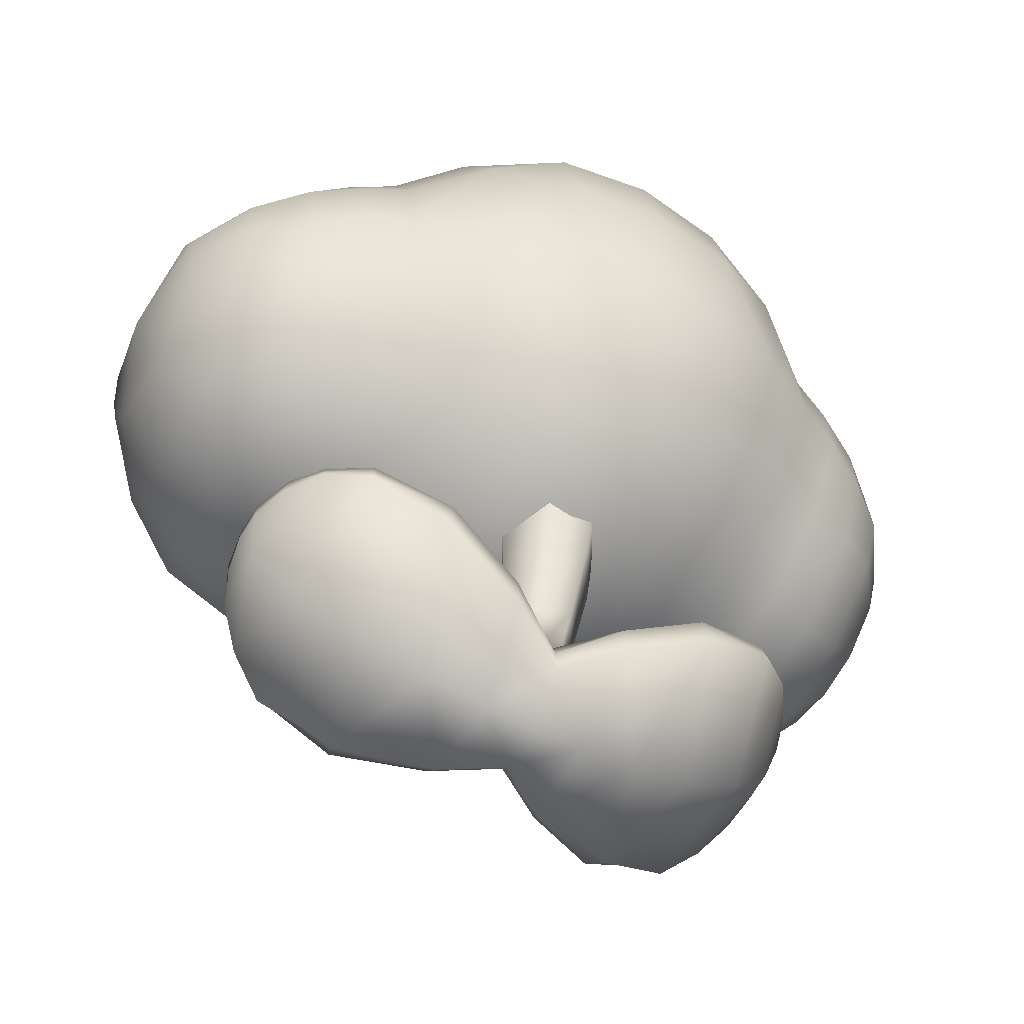
<metadata>
{"format":"obj","ext":"obj","renderer":"f3d","projection":"perspective","resolution":1024,"background":"white","views":[{"elev":-57.3,"azim":151.1,"up":"+Y"}]}
</metadata>
<code>
v  40.03 27.38 -7.133
v  42.95 28.27 1
v  43.85 27.65 -2.258
v  39.08 28.88 -3.461
v  33.99 26.14 -11.67
v  33.56 28.27 -6.477
v  21.69 20.69 -14.3
v  20.55 23.37 -8.773
v  9.195 13.59 -11.36
v  8.328 16.66 -7.508
v  0 7.75 -6.25
v  0 10.48 -5.016
v  -8.328 16.66 -7.508
v  -2.328 11.04 -1.727
v  -8.273 15.42 -1.391
v  -4.719 5.945 3.961
v  -10.52 10.02 2.086
v  -10.95 7.938 2.727
v  -22.33 16.66 4.477
v  -22.6 14.02 5.859
v  -33.48 21.61 8.148
v  7.836 -3.273 0.1406
v  0 3.57 -6.586
v  9.133 7.969 -11.89
v  0 -4.383 -0.375
v  0 -3.664 7.859
v  -7.836 -3.273 0.1406
v  -8.812 -3.188 13.85
v  -17.32 -1.203 0.9063
v  -23.61 0.7031 20.18
v  -27.7 2.914 1.898
v  -35.23 6.945 22.52
v  -38.45 10.96 4.414
v  -40.86 12.3 19.84
v  -44.98 18.32 6.414
v  -44.68 17.45 16.3
v  -46.27 20.45 12.13
v  2.383 4.82 9.617
v  10 8.164 10.95
v  4.719 5.945 3.961
v  9.648 4.312 15.78
v  0 0.1328 10.52
v  0 -1.742 10.02
v  -9.648 4.312 15.78
v  -9.234 -0.2734 16.96
v  -22.6 8.508 21.41
v  -22.27 3.406 23.88
v  -33.93 15.83 22.18
v  -34.59 10.83 24.8
v  -39.13 19.74 19.63
v  -39.99 15.72 22.09
v  -43.87 19.73 18.26
v  -9.195 13.59 -11.36
v  -20.55 23.37 -8.773
v  -21.69 20.69 -14.3
v  -33.56 28.27 -6.477
v  -33.99 26.14 -11.67
v  -39.08 28.88 -3.461
v  -40.03 27.38 -7.133
v  -42.95 28.27 1
v  -43.85 27.65 -2.258
v  -46.34 26.54 3.531
v  33.93 15.83 22.18
v  22.27 3.406 23.88
v  34.59 10.83 24.8
v  22.6 8.508 21.41
v  33.41 19.73 17.59
v  21.84 13.38 16.06
v  22.6 14.17 8.391
v  10.04 8.375 5.312
v  10.95 7.938 2.727
v  35.23 6.945 22.52
v  39.99 15.72 22.09
v  23.61 0.7031 20.18
v  8.812 -3.188 13.85
v  9.234 -0.2734 16.96
v  -40.66 24.12 -8.109
v  -44.45 24.61 -2.094
v  -46.47 23.86 3.164
v  -46.7 24.99 8.047
v  -46.98 22.55 7.398
v  40.66 24.12 -8.109
v  34.52 21.41 -12.98
v  22.9 15.02 -14.73
v  2.328 11.04 -1.727
v  8.273 15.42 -1.391
v  20.69 22.27 -1.5
v  33.13 27.08 0.6406
v  33.48 21.61 8.148
v  44.67 25.61 8.68
v  46.23 22.86 13.04
v  46.7 24.99 8.047
v  44.67 24.34 12.1
v  38.46 22.51 15.23
v  42.77 22.55 15.66
v  39.13 19.74 19.63
v  43.87 19.73 18.26
v  -2.383 4.82 9.617
v  -10 8.164 10.95
v  -21.84 13.38 16.06
v  -22.6 14.17 8.391
v  -33.41 19.73 17.59
v  38.47 24.52 8.898
v  37.98 27.35 2.914
v  44.67 27.03 5.406
v  46.34 26.54 3.531
v  10.52 10.02 2.086
v  22.33 16.66 4.477
v  22.6 14.02 5.859
v  -2.977 20.06 -6.43
v  -6.117 17.41 -0
v  -3.023 15.85 6.406
v  3.023 15.85 6.406
v  -46.23 22.86 13.04
v  -3.602 32.14 -10.68
v  -7.477 30.4 -3.758
v  -3.641 28.9 3.859
v  3.641 28.9 3.859
v  3.602 32.14 -10.68
v  -4.328 47.41 -14.53
v  4.328 47.41 -14.53
v  2.977 20.06 -6.43
v  7.477 30.4 -3.758
v  8.93 47.63 -5.344
v  6.117 17.41 -0
v  4.344 46.69 2.703
v  -44.67 25.61 8.68
v  -44.67 24.34 12.1
v  -42.77 22.55 15.66
v  -38.46 22.51 15.23
v  -10.04 8.375 5.312
v  -38.47 24.52 8.898
v  -37.98 27.35 2.914
v  -33.13 27.08 0.6406
v  38.45 10.96 4.414
v  44.98 18.32 6.414
v  44.45 24.61 -2.094
v  46.47 23.86 3.164
v  17.32 -1.203 0.9063
v  -9.133 7.969 -11.89
v  -22.9 15.02 -14.73
v  -8.93 47.63 -5.344
v  -4.344 46.69 2.703
v  -20.69 22.27 -1.5
v  27.7 2.914 1.898
v  -44.67 27.03 5.406
v  46.27 20.45 12.13
v  44.68 17.45 16.3
v  40.86 12.3 19.84
v  -34.52 21.41 -12.98
v  46.98 22.55 7.398
g n0b0
f 1 2 3
f 2 1 4
f 5 4 1
f 4 5 6
f 7 6 5
f 6 7 8
f 9 8 7
f 8 9 10
f 11 10 9
f 10 11 12
f 13 12 11
f 12 13 14
f 15 14 13
f 14 15 16
f 17 16 15
f 16 17 18
f 19 18 17
f 18 19 20
f 21 20 19
f 22 23 24
f 23 22 25
f 26 25 22
f 25 26 27
f 28 27 26
f 27 28 29
f 30 29 28
f 29 30 31
f 32 31 30
f 31 32 33
f 34 33 32
f 33 34 35
f 36 35 34
f 35 36 37
f 38 39 40
f 39 38 41
f 42 41 38
f 41 42 43
f 44 43 42
f 43 44 45
f 46 45 44
f 45 46 47
f 48 47 46
f 47 48 49
f 50 49 48
f 49 50 51
f 52 51 50
f 53 13 11
f 13 53 54
f 55 54 53
f 54 55 56
f 57 56 55
f 56 57 58
f 59 58 57
f 58 59 60
f 61 60 59
f 60 61 62
f 63 64 65
f 64 63 66
f 67 66 63
f 66 67 68
f 69 68 67
f 68 69 39
f 70 39 69
f 39 70 40
f 71 40 70
f 65 72 73
f 72 65 74
f 64 74 65
f 74 64 75
f 76 75 64
f 75 76 26
f 43 26 76
f 26 43 45
f 77 59 57
f 59 77 61
f 78 61 77
f 61 78 62
f 79 62 78
f 62 79 80
f 81 80 79
f 80 81 37
f 82 1 3
f 1 82 5
f 83 5 82
f 5 83 7
f 84 7 83
f 7 84 9
f 24 9 84
f 9 24 23
f 85 12 14
f 12 85 10
f 86 10 85
f 10 86 8
f 87 8 86
f 8 87 88
f 89 88 87
f 90 91 92
f 91 90 93
f 94 93 90
f 93 94 95
f 96 95 94
f 95 96 97
f 73 97 96
f 98 42 38
f 42 98 44
f 99 44 98
f 44 99 100
f 101 100 99
f 100 101 102
f 21 102 101
f 90 103 94
f 103 90 104
f 105 104 90
f 104 105 2
f 106 2 105
f 2 106 3
f 40 86 85
f 86 40 107
f 71 107 40
f 107 71 108
f 109 108 71
f 108 109 89
f 16 110 14
f 110 16 111
f 98 111 16
f 111 98 112
f 38 112 98
f 112 38 113
f 37 114 80
f 114 37 52
f 36 52 37
f 52 36 51
f 34 51 36
f 51 34 32
f 111 115 110
f 115 111 116
f 112 116 111
f 116 112 117
f 113 117 112
f 117 113 118
f 119 120 121
f 120 119 115
f 122 115 119
f 115 122 110
f 85 110 122
f 110 85 14
f 123 121 124
f 121 123 119
f 125 119 123
f 119 125 122
f 40 122 125
f 122 40 85
f 118 124 126
f 124 118 123
f 113 123 118
f 123 113 125
f 38 125 113
f 125 38 40
f 114 127 80
f 127 114 128
f 129 128 114
f 128 129 130
f 50 130 129
f 101 20 21
f 20 101 131
f 99 131 101
f 131 99 16
f 98 16 99
f 132 127 130
f 127 132 133
f 21 133 132
f 133 21 134
f 82 135 83
f 135 82 136
f 137 136 82
f 136 137 138
f 88 6 8
f 6 88 104
f 89 104 88
f 104 89 103
f 96 65 73
f 65 96 63
f 94 63 96
f 63 94 67
f 139 24 84
f 24 139 22
f 75 22 139
f 22 75 26
f 23 11 9
f 11 23 53
f 140 53 23
f 53 140 141
f 116 120 115
f 120 116 142
f 117 142 116
f 142 117 143
f 54 15 13
f 15 54 144
f 134 144 54
f 144 134 21
f 145 84 83
f 84 145 139
f 74 139 145
f 139 74 75
f 56 134 54
f 134 56 133
f 58 133 56
f 133 58 60
f 146 127 133
f 127 146 80
f 62 80 146
f 147 97 148
f 97 147 91
f 92 91 147
f 73 148 97
f 148 73 149
f 72 149 73
f 76 41 43
f 41 76 66
f 64 66 76
f 144 17 15
f 17 144 19
f 21 19 144
f 145 72 74
f 72 145 135
f 83 135 145
f 105 92 106
f 92 105 90
f 4 104 2
f 104 4 6
f 107 87 86
f 87 107 108
f 78 35 79
f 35 78 77
f 77 33 35
f 33 77 150
f 150 31 33
f 31 150 141
f 141 29 31
f 29 141 140
f 140 27 29
f 27 140 23
f 32 49 51
f 49 32 30
f 149 135 136
f 135 149 72
f 146 60 62
f 60 146 133
f 151 136 138
f 136 151 147
f 30 47 49
f 47 30 28
f 52 129 114
f 129 52 50
f 89 94 103
f 94 89 67
f 28 45 47
f 45 28 26
f 102 48 46
f 48 102 130
f 100 46 44
f 46 100 102
f 69 89 109
f 89 69 67
f 126 117 118
f 117 126 143
f 70 109 71
f 109 70 69
f 148 136 147
f 136 148 149
f 151 92 147
f 92 151 138
f 138 106 92
f 106 138 137
f 81 35 37
f 35 81 79
f 137 3 106
f 3 137 82
f 91 95 97
f 95 91 93
f 68 41 66
f 41 68 39
f 141 55 53
f 55 141 150
f 150 57 55
f 57 150 77
f 18 131 16
f 131 18 20
f 21 130 102
f 130 21 132
f 27 23 25
f 130 127 128
f 48 130 50
f 89 87 108
v  -23 100.9 47.95
v  -31.51 107.4 37.01
v  -25.91 98.91 47.09
v  -26.26 112.2 38.8
v  -13.52 117.7 42.82
v  -28.01 119.5 26.75
v  -15.51 126.5 28.99
v  -29.58 123 11.24
v  -16.98 130.8 11.84
v  -16.79 130.6 -3.992
v  0 133.3 -4.234
v  0 128.3 -19.77
v  16.79 130.6 -3.992
v  16.49 125.5 -18.62
v  29.66 122.5 -3.445
v  28.98 118.2 -16.33
v  38.48 111.3 -8.148
v  28.12 111.6 -26.09
v  38.66 102.5 -20.84
v  38.8 89.65 -26.95
v  45.9 88.01 -24.26
v  38.03 75.4 -29.12
v  44.87 75.3 -25.95
v  35.56 59.37 -23
v  42.98 60.44 -20.77
v  33.65 49.88 -13.41
v  41.62 51.01 -11.8
v  31.87 43.8 -1.766
v  40.25 44.52 -0.8359
v  38.86 43.27 13.42
v  48.81 45.91 13.07
v  36.89 45.54 25.45
v  47.46 47.93 24.96
v  46.79 53.27 35.67
v  57.61 58.41 30.55
v  46.8 61.78 44.48
v  57.62 65.29 36.62
v  47.6 77.02 48.91
v  58.4 76.42 39.62
v  50.36 92.02 42.44
v  59.91 87.33 35.94
v  51.48 101.1 33.48
v  60.36 94.52 28.92
v  52.03 105.4 22.03
v  60.5 98.81 19.66
v  53.07 107.7 8.672
v  61.09 100.7 9.016
v  53.42 104.5 -4.344
v  61.05 98.27 -1.07
v  53.48 96.5 -13.94
v  60.8 91.99 -8.891
v  61.12 83.86 -14.03
v  67.55 80.24 -5.227
v  60.08 74.48 -15.72
v  66.75 74.93 -5.594
v  59.12 64.57 -12.9
v  66.23 68.59 -3.664
v  58.47 56.91 -6.203
v  65.91 64.15 0.1172
v  65.7 61.44 5.539
v  69.88 75.12 10.3
v  65.58 60.67 11.45
v  65.66 62.43 17.78
v  57.75 53.62 22.38
v  65.86 65.36 22.49
v  -38.48 111.3 -8.148
v  -44.11 112.5 8.43
v  -37.56 114.7 8.32
v  -45.08 107.9 -6.062
v  -38.66 102.5 -20.84
v  -45.73 100 -18.09
v  -45.9 88.01 -24.26
v  -53.7 86.2 -20.12
v  -44.87 75.3 -25.95
v  -52.63 74.98 -21.52
v  -42.98 60.44 -20.77
v  -51.54 61.95 -17.52
v  -40.95 47.81 -6.883
v  -50.03 49.41 -5.055
v  -38.86 43.27 13.42
v  -48.81 45.91 13.07
v  -35.91 48.31 31.94
v  -46.78 50.56 31.38
v  -34.32 59.57 46.72
v  -46.8 61.78 44.48
v  -34.24 70.36 52.75
v  -47.6 77.02 48.91
v  -36.02 84.21 52.93
v  -38.7 95.84 47.62
v  -25.84 86.21 54.4
v  -32.7 47 -8.25
v  -30.21 42.76 13.37
v  -22.62 40.49 -4.75
v  -21.56 38.28 8.984
v  -11.1 37.1 -6.688
v  -10.3 34.8 8.984
v  0 35.75 -7.531
v  0 33.9 8.805
v  10.3 34.8 8.984
v  0 38 24.96
v  16.05 39.98 24.73
v  12.76 45.84 38.89
v  27.25 48.22 31.16
v  20.71 59.75 46.56
v  25.1 59.8 47.25
v  25.15 70.81 53.45
v  34.32 59.57 46.72
v  34.24 70.36 52.75
v  -40.84 105.2 37.02
v  -42.23 110.4 23.9
v  -51.48 101.1 33.48
v  -52.03 105.4 22.03
v  -60.36 94.52 28.92
v  -60.5 98.81 19.66
v  -67.45 86.71 21.09
v  -67.47 89.52 15.8
v  -69.88 75.12 10.3
v  -67.49 90.88 9.648
v  -67.49 89.13 3.711
v  -61.05 98.27 -1.07
v  -60.8 91.99 -8.891
v  -53.48 96.5 -13.94
v  -61.12 83.86 -14.03
v  15.41 116.2 -31.06
v  14.92 103.2 -38.73
v  0 103.8 -40.67
v  14.53 87.05 -42.27
v  0 87.47 -43.8
v  0 67.92 -41.74
v  -14.53 87.05 -42.27
v  -13.84 68.84 -40.3
v  -26.66 71.63 -35.98
v  -12.97 51.82 -30.76
v  -25.04 54.75 -27.38
v  -23.78 45.99 -16.87
v  -35.56 59.37 -23
v  58.04 51.14 12.37
v  49.62 47.27 0.2188
v  50.54 53.16 -9.82
v  51.54 61.95 -17.52
v  52.63 74.98 -21.52
v  53.7 86.2 -20.12
v  45.73 100 -18.09
v  45.08 107.9 -6.062
v  44.11 112.5 8.43
v  37.56 114.7 8.32
v  58.11 52.13 2.328
v  67.64 85.56 -1.531
v  67.49 89.13 3.711
v  67.49 90.88 9.648
v  67.47 89.52 15.8
v  67.45 86.71 21.09
v  67.57 81.71 25.3
v  66.77 76.09 26.91
v  -11.98 42.78 -19.94
v  0 41.47 -21.21
v  0 50.48 -32.24
v  11.98 42.78 -19.94
v  12.97 51.82 -30.76
v  23.78 45.99 -16.87
v  25.04 54.75 -27.38
v  26.66 71.63 -35.98
v  27.05 93.73 -35.72
v  29.58 123 11.24
v  16.98 130.8 11.84
v  0 134.2 11.83
v  0 129.4 30.27
v  35.34 113.1 24.45
v  28.01 119.5 26.75
v  15.51 126.5 28.99
v  13.52 117.7 42.82
v  0 119.5 44.34
v  0 104.7 54.45
v  -11.7 103.6 52.8
v  -16.05 39.98 24.73
v  -12.76 45.84 38.89
v  -27.25 48.22 31.16
v  -20.71 59.75 46.56
v  -25.1 59.8 47.25
v  -25.15 70.81 53.45
v  9.969 87.22 57.05
v  18.41 71.84 53.02
v  19.59 85.8 53.81
v  9.93 69.34 55.48
v  0 87.14 57.91
v  0 68.55 56.63
v  -9.93 69.34 55.48
v  0 55.09 50.06
v  -10.74 56.34 49.41
v  -65.71 63.3 20.95
v  -66.16 69.5 25.59
v  -65.58 60.67 11.45
v  -65.76 62.37 3.18
v  -58.04 51.14 12.37
v  -58.14 53.72 -1.68
v  -67.57 81.71 25.3
v  -66.77 76.09 26.91
v  -58.4 76.42 39.62
v  -57.62 65.29 36.62
v  42.23 110.4 23.9
v  31.51 107.4 37.01
v  40.84 105.2 37.02
v  38.7 95.84 47.62
v  -14.92 103.2 -38.73
v  -27.05 93.73 -35.72
v  -28.12 111.6 -26.09
v  -38.8 89.65 -26.95
v  -53.42 104.5 -4.344
v  -61.09 100.7 9.016
v  25.91 98.91 47.09
v  25.84 86.21 54.4
v  23 100.9 47.95
v  26.26 112.2 38.8
v  -28.98 118.2 -16.33
v  -29.66 122.5 -3.445
v  -16.49 125.5 -18.62
v  -66.23 68.59 -3.664
v  -66.75 74.93 -5.594
v  -67.55 80.24 -5.227
v  -60.08 74.48 -15.72
v  13.84 68.84 -40.3
v  11.1 37.1 -6.688
v  21.56 38.28 8.984
v  22.62 40.49 -4.75
v  30.21 42.76 13.37
v  0 44.84 39.41
v  -15.41 116.2 -31.06
v  0 117.3 -32.94
v  66.16 69.5 25.59
v  -9.969 87.22 57.05
v  -19.59 85.8 53.81
v  11.7 103.6 52.8
v  35.38 51.19 37.35
v  -38.03 75.4 -29.12
v  -57.6 55.83 27.33
v  -53.07 107.7 8.672
v  -59.91 87.33 35.94
v  -50.36 92.02 42.44
v  -18.41 71.84 53.02
v  -59.12 64.57 -12.9
v  -67.64 85.56 -1.531
v  36.02 84.21 52.93
v  13.22 88.25 57.7
v  9.82 81.37 57.12
v  11.15 79.24 56.88
v  9.094 85.5 57.48
v  9.094 90.9 56.68
v  -35.34 113.1 24.45
v  -13.22 88.25 57.7
v  -11.19 96.48 55.39
v  -13.05 97.16 54.88
v  -9.844 94.68 55.98
v  -9.094 90.9 56.68
v  14.49 79.02 55.8
v  15.85 80.98 55.87
v  12.81 78.27 56.11
v  13.05 97.16 54.88
v  14.9 96.27 54.59
v  11.19 96.48 55.39
v  9.844 94.68 55.98
v  -14.9 96.27 54.59
v  -16.02 94.27 54.54
v  10.74 56.34 49.41
v  -16.59 90.37 54.95
v  -16.61 84.79 55.93
v  -15.85 80.98 55.87
v  -14.49 79.02 55.8
v  -12.81 78.27 56.11
v  -11.15 79.24 56.88
v  -9.82 81.37 57.12
v  -9.094 85.5 57.48
v  16.61 84.79 55.93
v  16.59 90.37 54.95
v  16.02 94.27 54.54
g n1b1
f 152 153 154
f 153 152 155
f 156 155 152
f 155 156 157
f 158 157 156
f 157 158 159
f 160 159 158
f 159 160 161
f 162 161 160
f 161 162 163
f 164 163 162
f 163 164 165
f 166 165 164
f 165 166 167
f 168 167 166
f 167 168 169
f 170 169 168
f 169 170 171
f 172 171 170
f 171 172 173
f 174 173 172
f 173 174 175
f 176 175 174
f 175 176 177
f 178 177 176
f 177 178 179
f 180 179 178
f 179 180 181
f 182 181 180
f 181 182 183
f 184 183 182
f 183 184 185
f 186 185 184
f 185 186 187
f 188 187 186
f 187 188 189
f 190 189 188
f 189 190 191
f 192 191 190
f 191 192 193
f 194 193 192
f 193 194 195
f 196 195 194
f 195 196 197
f 198 197 196
f 197 198 199
f 200 199 198
f 199 200 201
f 202 201 200
f 201 202 203
f 204 203 202
f 203 204 205
f 206 205 204
f 205 206 207
f 208 207 206
f 207 208 209
f 210 209 208
f 209 210 211
f 212 211 210
f 211 212 213
f 214 213 212
f 213 214 215
f 216 215 214
f 215 216 186
f 188 186 216
f 217 218 219
f 218 217 220
f 221 220 217
f 220 221 222
f 223 222 221
f 222 223 224
f 225 224 223
f 224 225 226
f 227 226 225
f 226 227 228
f 229 228 227
f 228 229 230
f 231 230 229
f 230 231 232
f 233 232 231
f 232 233 234
f 235 234 233
f 234 235 236
f 237 236 235
f 236 237 238
f 239 238 237
f 238 239 240
f 241 240 239
f 240 241 154
f 242 231 229
f 231 242 243
f 244 243 242
f 243 244 245
f 246 245 244
f 245 246 247
f 248 247 246
f 247 248 249
f 250 249 248
f 249 250 251
f 252 251 250
f 251 252 253
f 254 253 252
f 253 254 255
f 256 255 254
f 255 256 257
f 258 257 256
f 257 258 259
f 187 259 258
f 259 187 189
f 153 240 154
f 240 153 260
f 261 260 153
f 260 261 262
f 263 262 261
f 262 263 264
f 265 264 263
f 264 265 266
f 267 266 265
f 266 267 268
f 269 268 267
f 268 269 270
f 271 270 269
f 270 271 272
f 273 272 271
f 272 273 274
f 224 274 273
f 274 224 226
f 169 165 167
f 165 169 275
f 276 275 169
f 275 276 277
f 278 277 276
f 277 278 279
f 280 279 278
f 279 280 281
f 282 281 280
f 281 282 283
f 284 283 282
f 283 284 285
f 286 285 284
f 285 286 287
f 242 287 286
f 287 242 227
f 229 227 242
f 184 215 186
f 215 184 288
f 182 288 184
f 288 182 289
f 180 289 182
f 289 180 290
f 178 290 180
f 290 178 291
f 176 291 178
f 291 176 292
f 174 292 176
f 292 174 293
f 172 293 174
f 293 172 294
f 170 294 172
f 294 170 295
f 168 295 170
f 296 168 297
f 168 296 295
f 199 295 296
f 295 199 294
f 201 294 199
f 294 201 293
f 203 293 201
f 293 203 292
f 205 292 203
f 292 205 291
f 207 291 205
f 291 207 290
f 209 290 207
f 290 209 298
f 211 298 209
f 298 211 213
f 204 212 206
f 212 204 299
f 202 299 204
f 299 202 300
f 200 300 202
f 300 200 301
f 198 301 200
f 301 198 302
f 196 302 198
f 302 196 303
f 194 303 196
f 303 194 304
f 192 304 194
f 304 192 305
f 306 246 244
f 246 306 307
f 308 307 306
f 307 308 309
f 310 309 308
f 309 310 311
f 312 311 310
f 311 312 175
f 313 175 312
f 175 313 173
f 314 173 313
f 173 314 171
f 169 171 314
f 166 297 168
f 297 166 315
f 164 315 166
f 315 164 316
f 162 316 164
f 316 162 317
f 160 317 162
f 317 160 318
f 158 318 160
f 318 158 156
f 315 319 297
f 319 315 320
f 321 320 315
f 320 321 322
f 318 322 321
f 322 318 323
f 156 323 318
f 323 156 324
f 325 324 156
f 251 247 249
f 247 251 326
f 327 326 251
f 326 327 328
f 329 328 327
f 328 329 330
f 331 330 329
f 330 331 235
f 237 235 331
f 332 333 334
f 333 332 335
f 336 335 332
f 335 336 337
f 338 337 336
f 337 338 339
f 340 339 338
f 268 341 342
f 341 268 343
f 344 343 268
f 343 344 345
f 346 345 344
f 345 346 232
f 230 232 346
f 268 347 266
f 347 268 348
f 342 348 268
f 348 342 349
f 350 349 342
f 349 350 238
f 236 238 350
f 319 296 297
f 296 319 351
f 352 351 319
f 351 352 353
f 354 353 352
f 353 354 191
f 189 191 354
f 281 277 279
f 277 281 355
f 356 355 281
f 355 356 357
f 358 357 356
f 357 358 221
f 223 221 358
f 286 244 242
f 244 286 306
f 284 306 286
f 306 284 308
f 282 308 284
f 308 282 280
f 273 222 224
f 222 273 359
f 271 359 273
f 359 271 360
f 269 360 271
f 360 269 267
f 361 334 362
f 334 361 363
f 352 363 361
f 363 352 364
f 319 364 352
f 364 319 320
f 217 357 221
f 357 217 365
f 366 365 217
f 365 366 367
f 161 367 366
f 367 161 163
f 193 353 191
f 353 193 351
f 195 351 193
f 351 195 296
f 197 296 195
f 296 197 199
f 268 368 344
f 368 268 369
f 370 369 268
f 369 370 371
f 274 371 370
f 371 274 226
f 314 276 169
f 276 314 278
f 313 278 314
f 278 313 372
f 310 372 313
f 372 310 308
f 373 250 248
f 250 373 374
f 375 374 373
f 374 375 376
f 179 376 375
f 376 179 181
f 307 248 246
f 248 307 373
f 309 373 307
f 373 309 375
f 311 375 309
f 375 311 179
f 327 340 329
f 340 327 339
f 377 339 327
f 339 377 253
f 251 253 377
f 326 245 247
f 245 326 243
f 328 243 326
f 243 328 231
f 233 231 328
f 367 357 365
f 357 367 378
f 379 378 367
f 378 379 277
f 275 277 379
f 212 216 214
f 216 212 380
f 305 380 212
f 380 305 190
f 192 190 305
f 381 152 382
f 152 381 325
f 336 325 381
f 325 336 324
f 383 324 336
f 183 376 181
f 376 183 254
f 384 254 183
f 254 384 256
f 258 256 384
f 287 283 285
f 283 287 385
f 225 385 287
f 385 225 223
f 341 350 342
f 350 341 386
f 343 386 341
f 386 343 345
f 234 345 232
f 345 234 386
f 236 386 234
f 386 236 350
f 265 360 267
f 360 265 387
f 263 387 265
f 387 263 218
f 388 262 264
f 262 388 389
f 349 389 388
f 389 349 238
f 347 264 266
f 264 347 388
f 348 388 347
f 388 348 349
f 331 239 237
f 239 331 241
f 390 241 331
f 241 390 382
f 368 346 344
f 346 368 391
f 369 391 368
f 391 369 371
f 288 213 215
f 213 288 298
f 289 298 288
f 298 289 290
f 370 272 274
f 272 370 392
f 268 392 370
f 392 268 270
f 228 371 226
f 371 228 391
f 230 391 228
f 391 230 346
f 393 189 354
f 189 393 259
f 257 259 393
f 394 395 396
f 395 394 397
f 398 397 394
f 212 304 305
f 304 212 303
f 302 303 212
f 212 301 302
f 301 212 300
f 299 300 212
f 399 159 219
f 159 399 157
f 155 157 399
f 400 401 402
f 401 400 403
f 404 403 400
f 218 399 219
f 399 218 261
f 263 261 218
f 333 362 334
f 362 333 257
f 255 257 333
f 379 165 275
f 165 379 163
f 367 163 379
f 381 338 336
f 338 381 390
f 382 390 381
f 252 376 254
f 376 252 374
f 250 374 252
f 185 384 183
f 384 185 258
f 187 258 185
f 394 405 406
f 405 394 407
f 396 407 394
f 382 154 241
f 154 382 152
f 208 212 210
f 212 208 206
f 408 394 409
f 394 408 410
f 378 355 357
f 355 378 277
f 394 411 398
f 411 394 410
f 177 311 175
f 311 177 179
f 283 356 281
f 356 283 385
f 412 400 402
f 400 412 413
f 280 372 308
f 372 280 278
f 255 335 414
f 335 255 333
f 415 400 413
f 400 415 416
f 188 380 190
f 380 188 216
f 417 400 416
f 400 417 418
f 219 366 217
f 366 219 159
f 329 338 390
f 338 329 340
f 387 359 360
f 359 387 218
f 220 359 218
f 359 220 222
f 339 335 337
f 335 339 414
f 419 400 418
f 400 419 420
f 363 322 383
f 322 363 364
f 385 358 356
f 358 385 223
f 421 400 420
f 400 421 422
f 324 322 323
f 322 324 383
f 361 354 352
f 354 361 362
f 318 316 317
f 316 318 321
f 235 328 330
f 328 235 233
f 363 332 334
f 332 363 383
f 414 253 255
f 253 414 339
f 153 399 261
f 399 153 155
f 362 393 354
f 393 362 257
f 240 389 238
f 389 240 260
f 423 394 406
f 394 423 424
f 425 394 424
f 394 425 409
f 327 251 377
f 159 161 366
f 331 329 390
f 313 312 310
f 320 322 364
f 152 325 156
f 336 332 383
f 389 260 262
f 225 287 227
f 321 315 316
f 270 272 392
f 404 400 422

</code>
